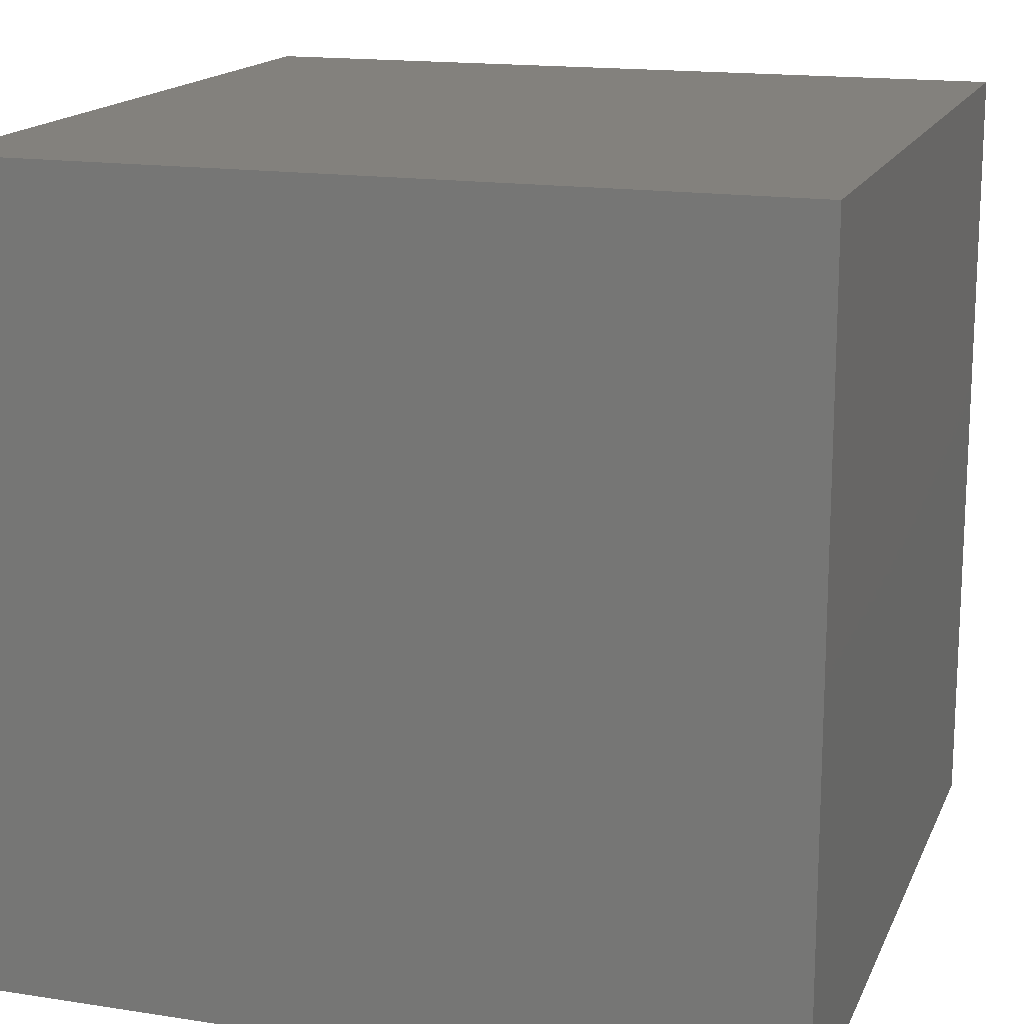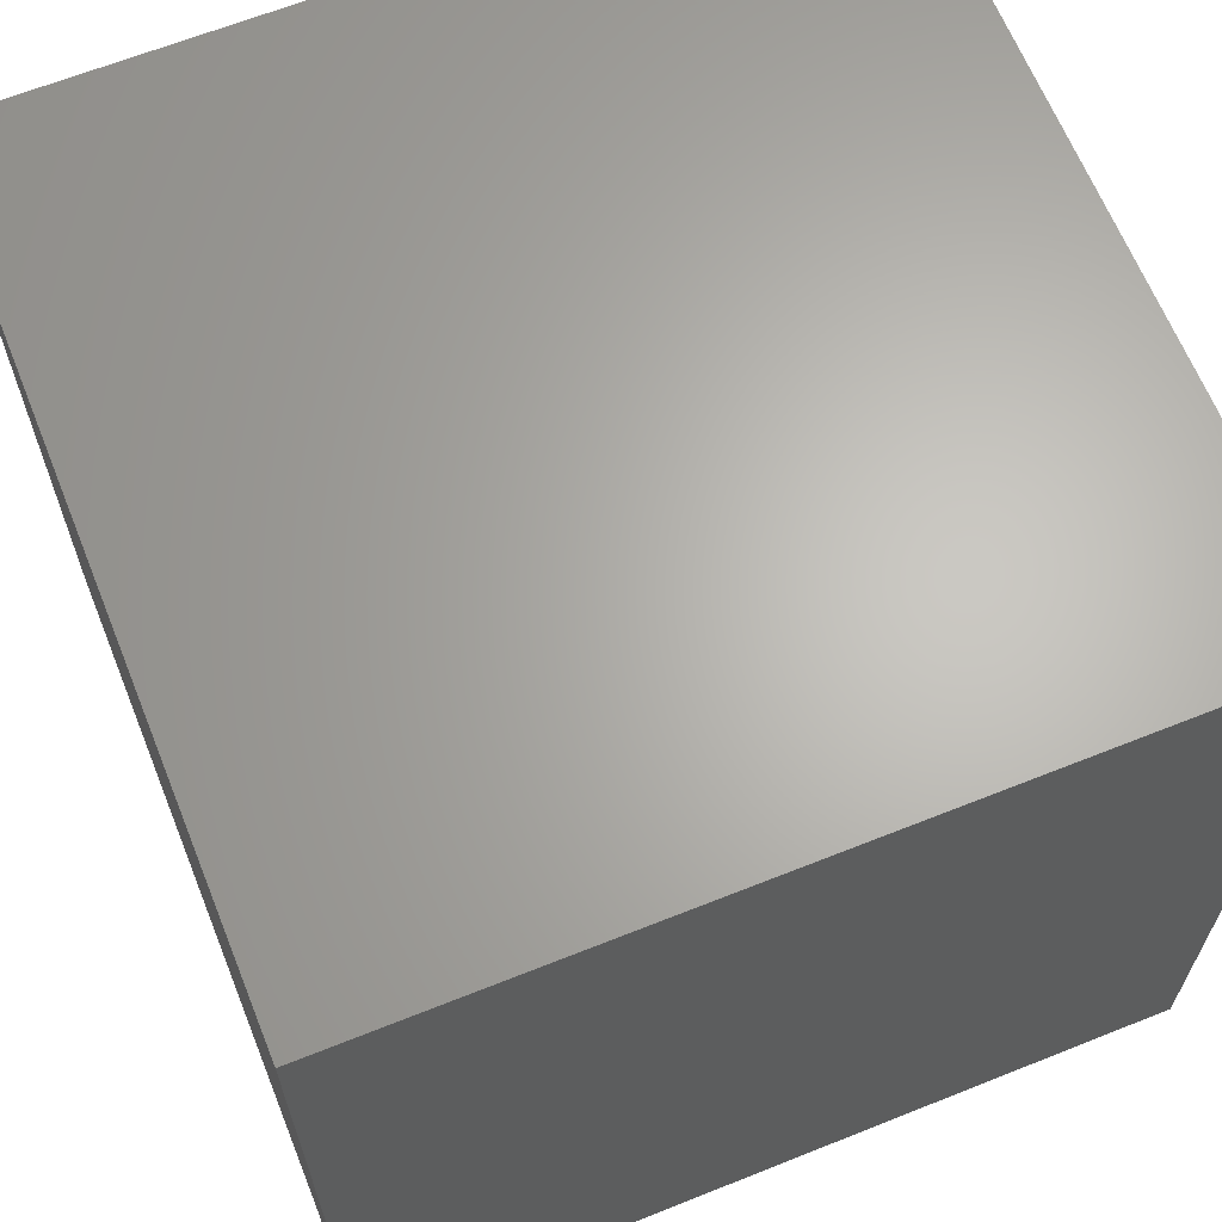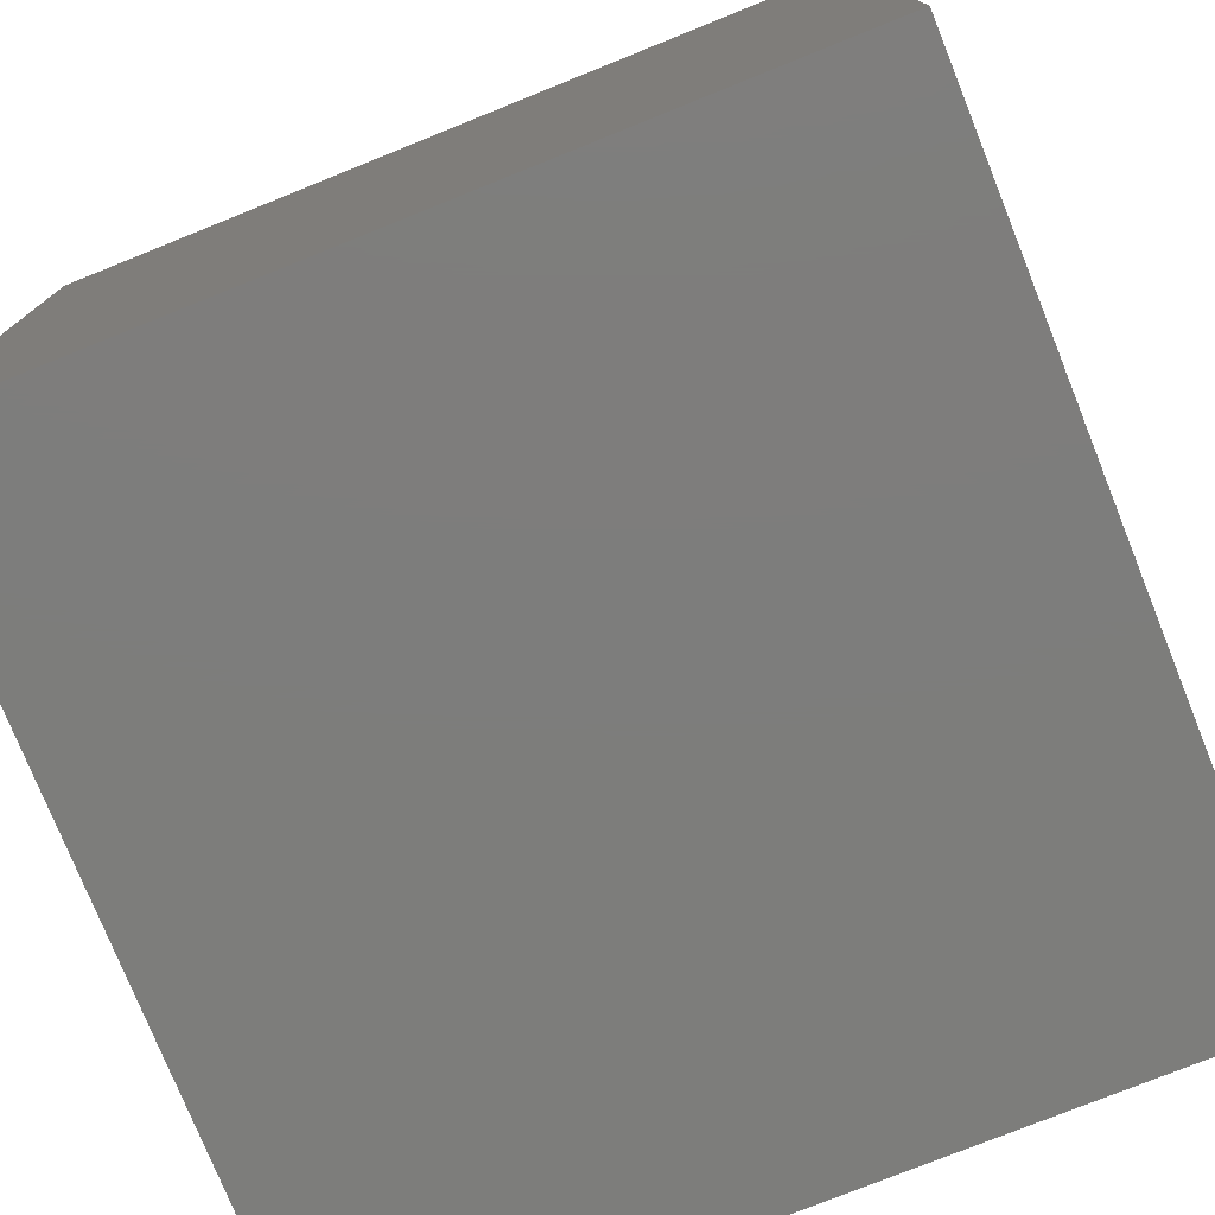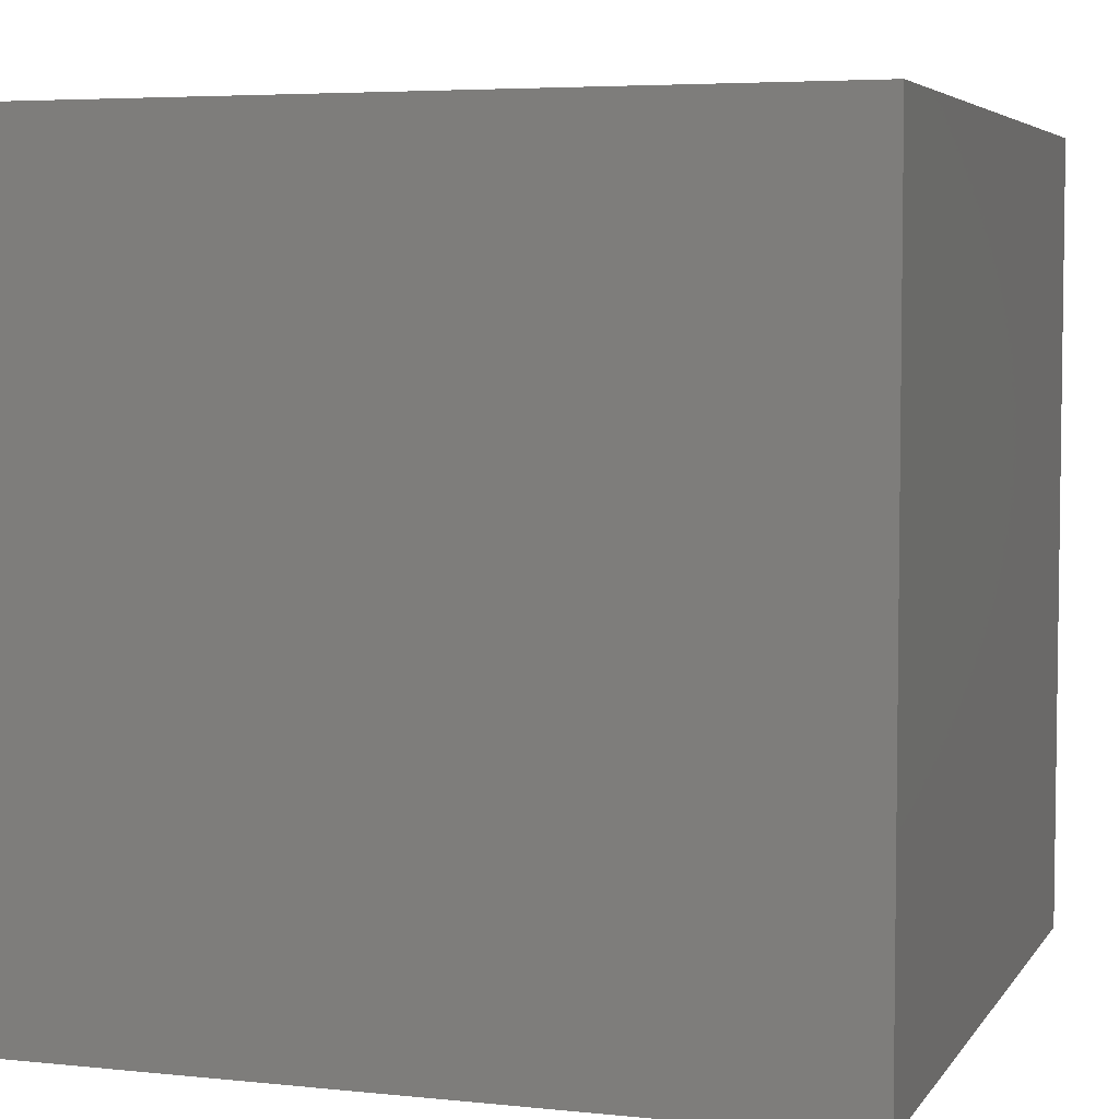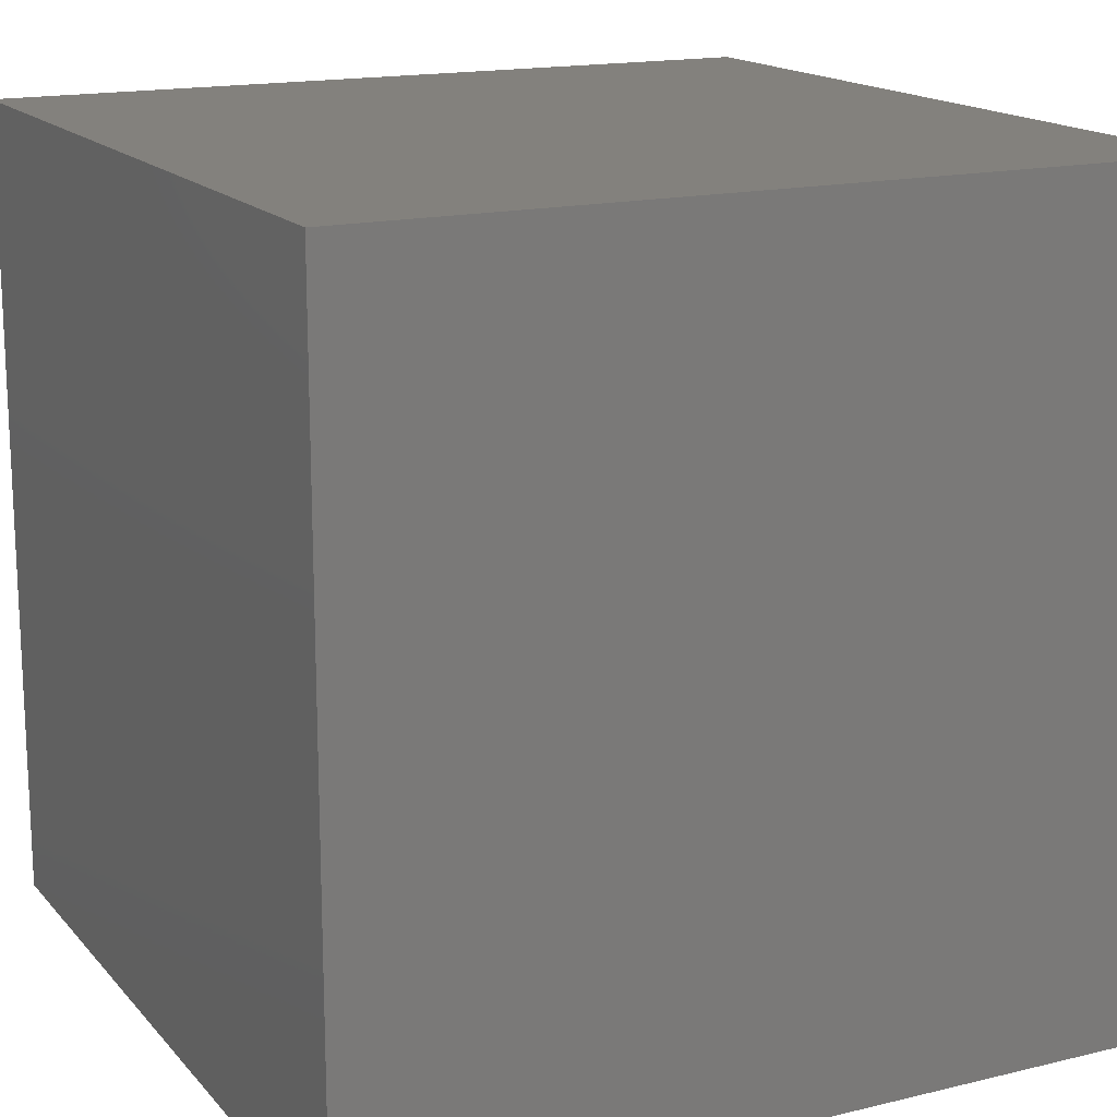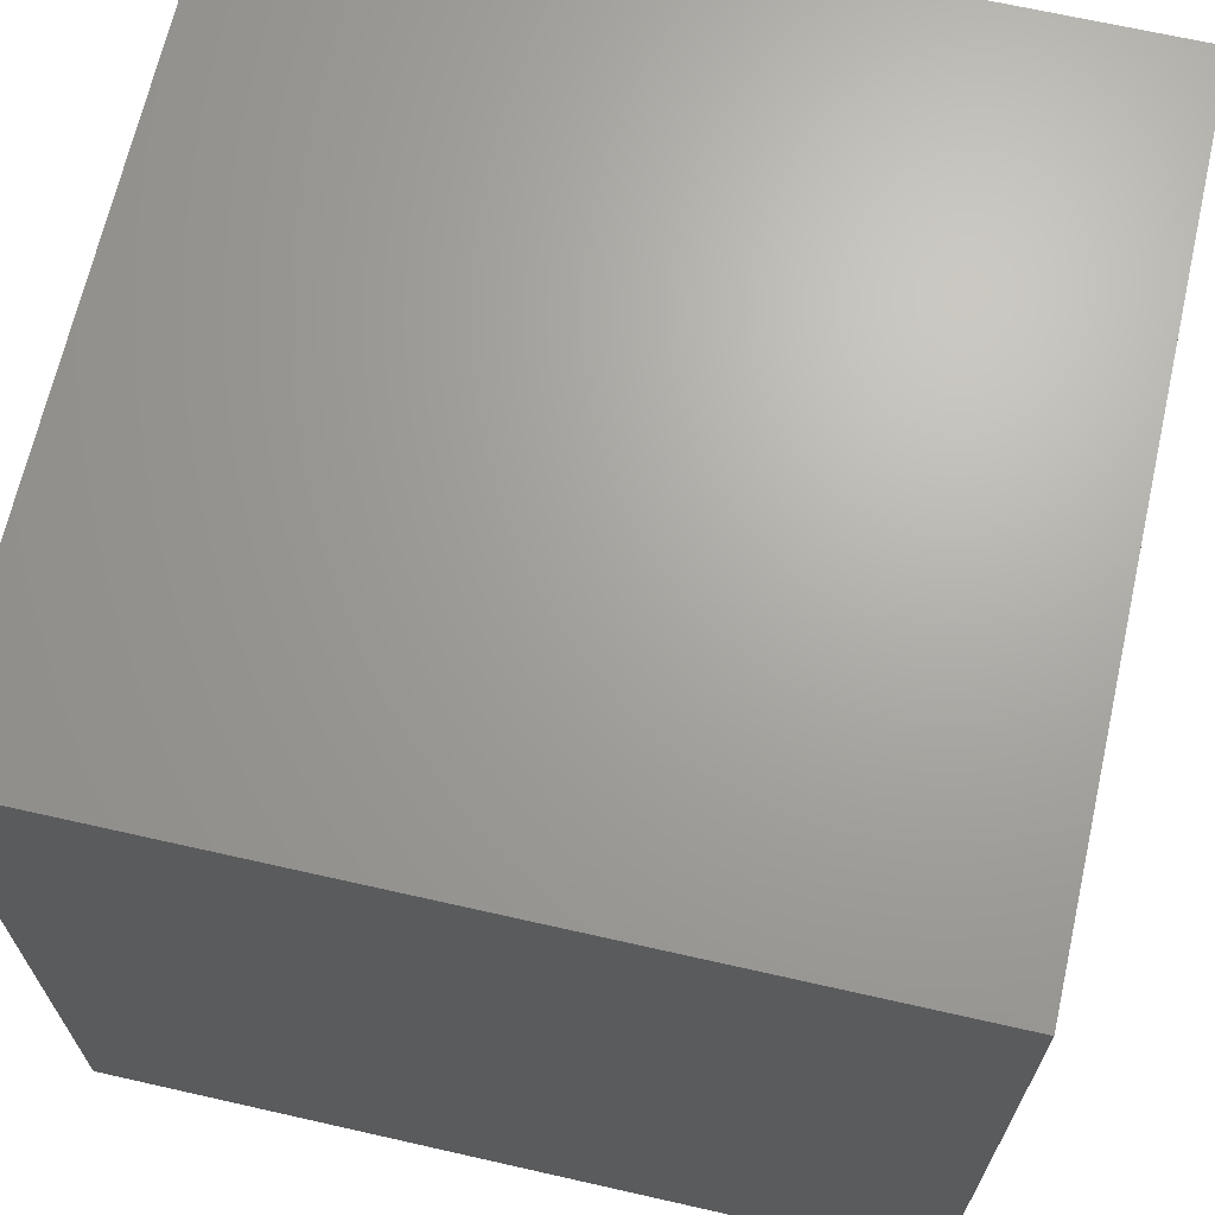
<metadata>
{"format":"stl","ext":"stl","renderer":"f3d","projection":"perspective","resolution":1024,"background":"white","views":[{"elev":16.1,"azim":107.8,"up":"+Y"},{"elev":65.0,"azim":-111.9,"up":"+Y"},{"elev":-76.7,"azim":-68.1,"up":"+Y"},{"elev":5.0,"azim":18.3,"up":"+Z"},{"elev":16.2,"azim":-116.5,"up":"+Y"},{"elev":67.5,"azim":102.8,"up":"+Y"}]}
</metadata>
<code>
# stl→obj: 8 verts, 12 faces
v -6 5 4
v -7 5 4
v -6 4 4
v -7 4 4
v -6 4 3
v -7 4 3
v -6 5 3
v -7 5 3
f 1 2 3
f 3 2 4
f 5 6 7
f 7 6 8
f 4 6 3
f 3 6 5
f 2 8 4
f 4 8 6
f 1 7 2
f 2 7 8
f 3 5 1
f 1 5 7

</code>
